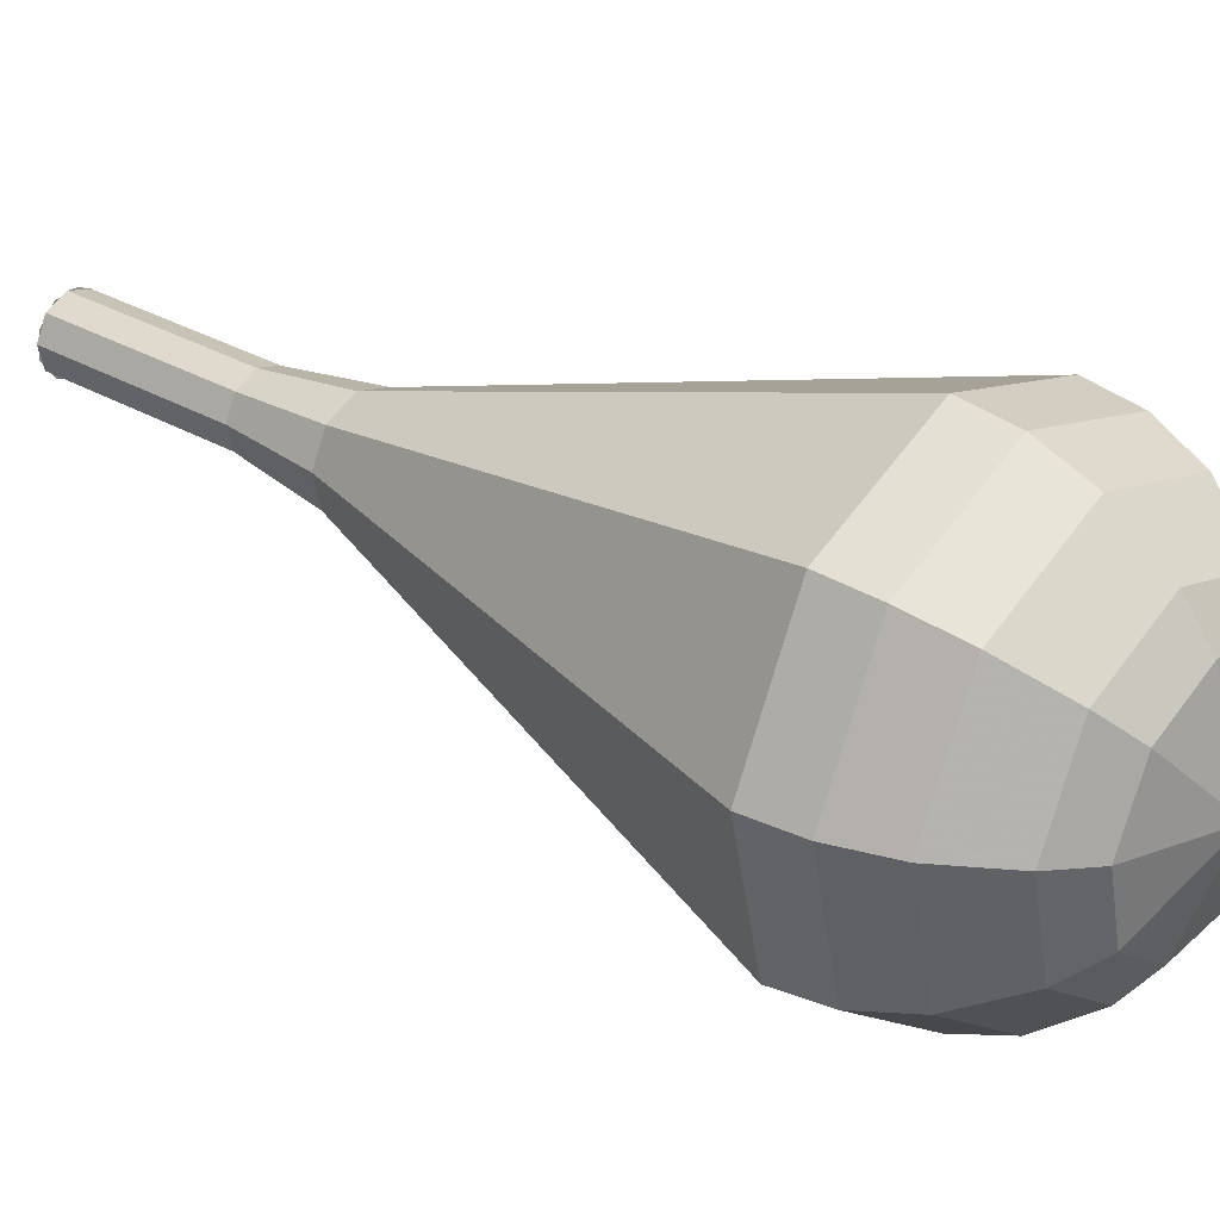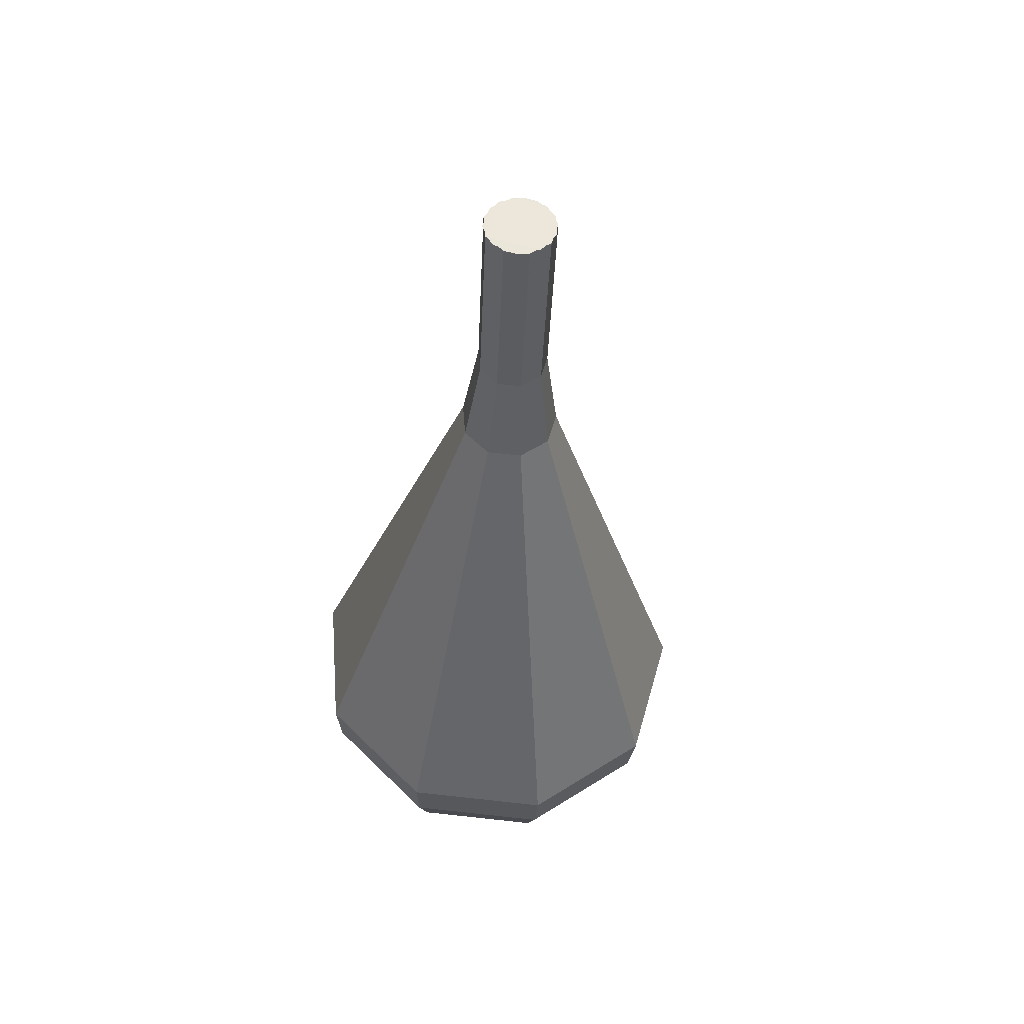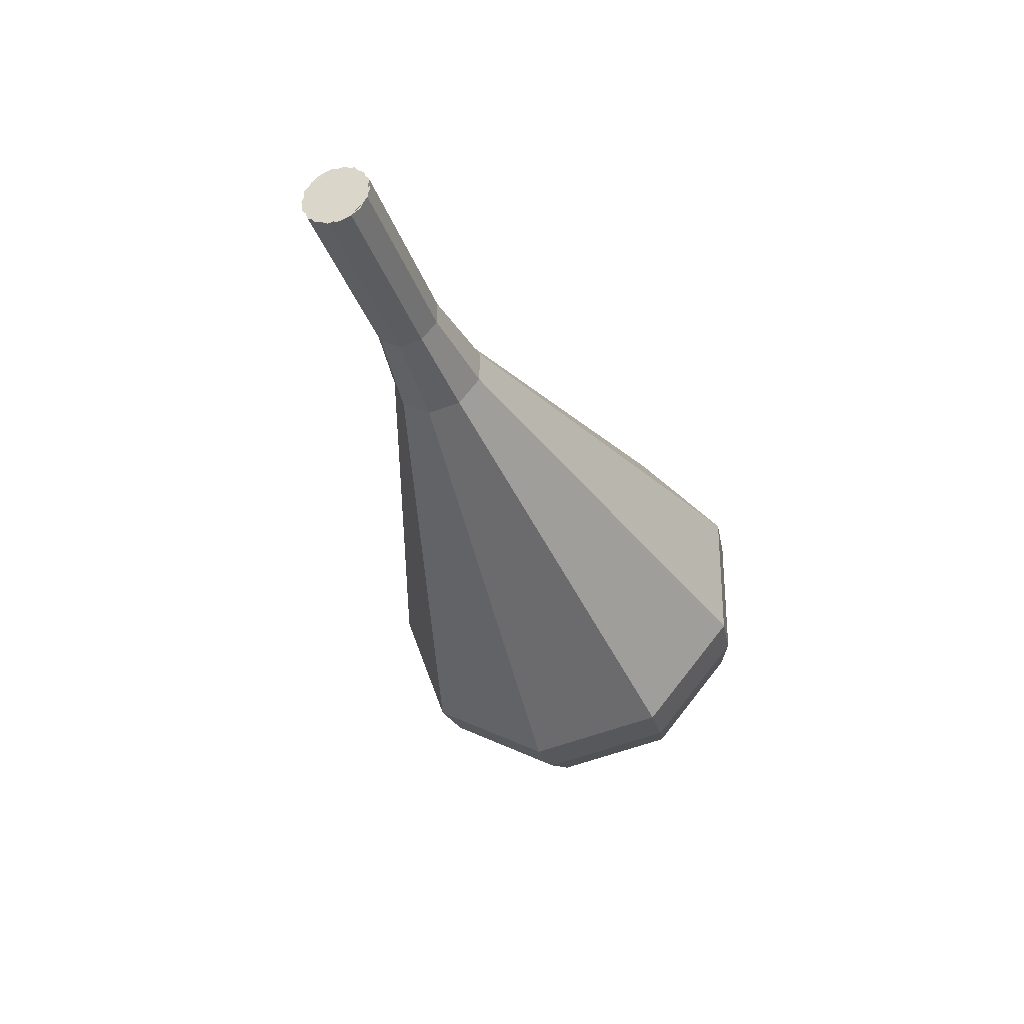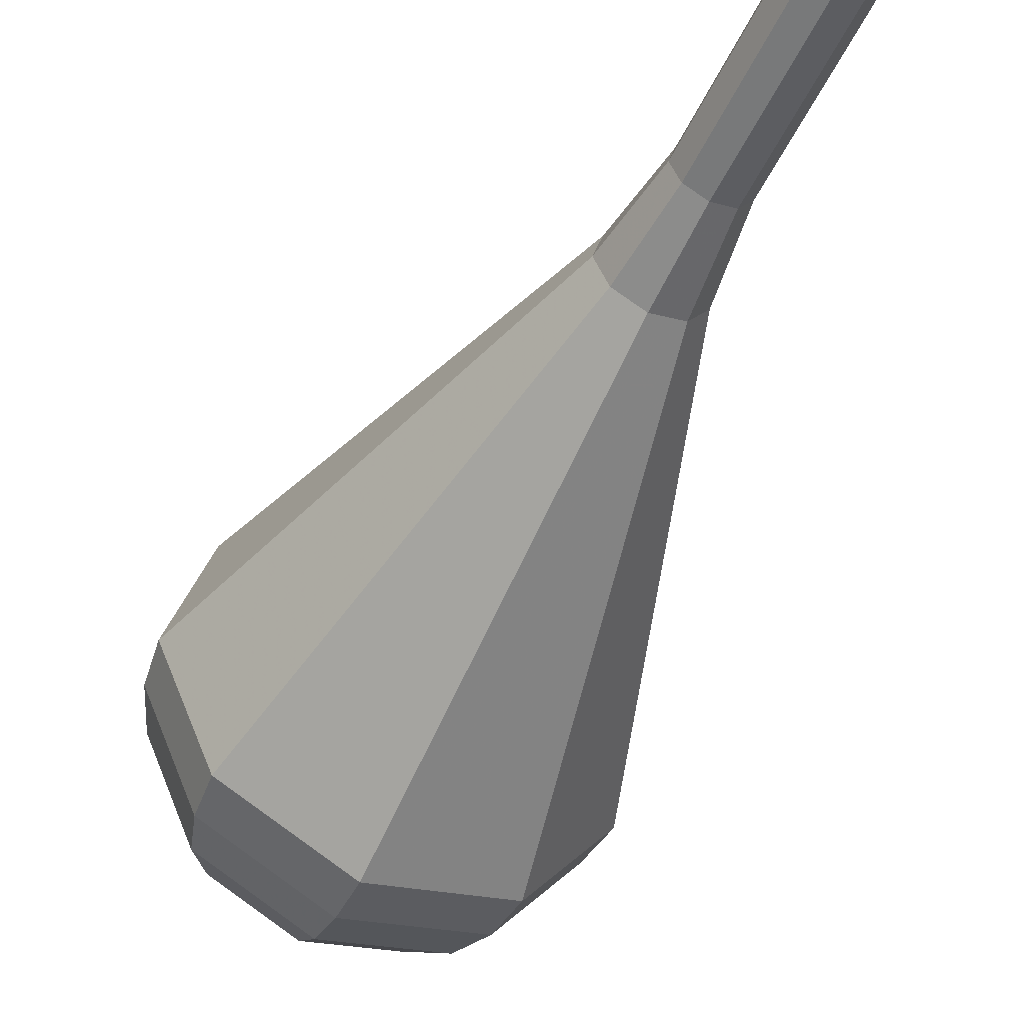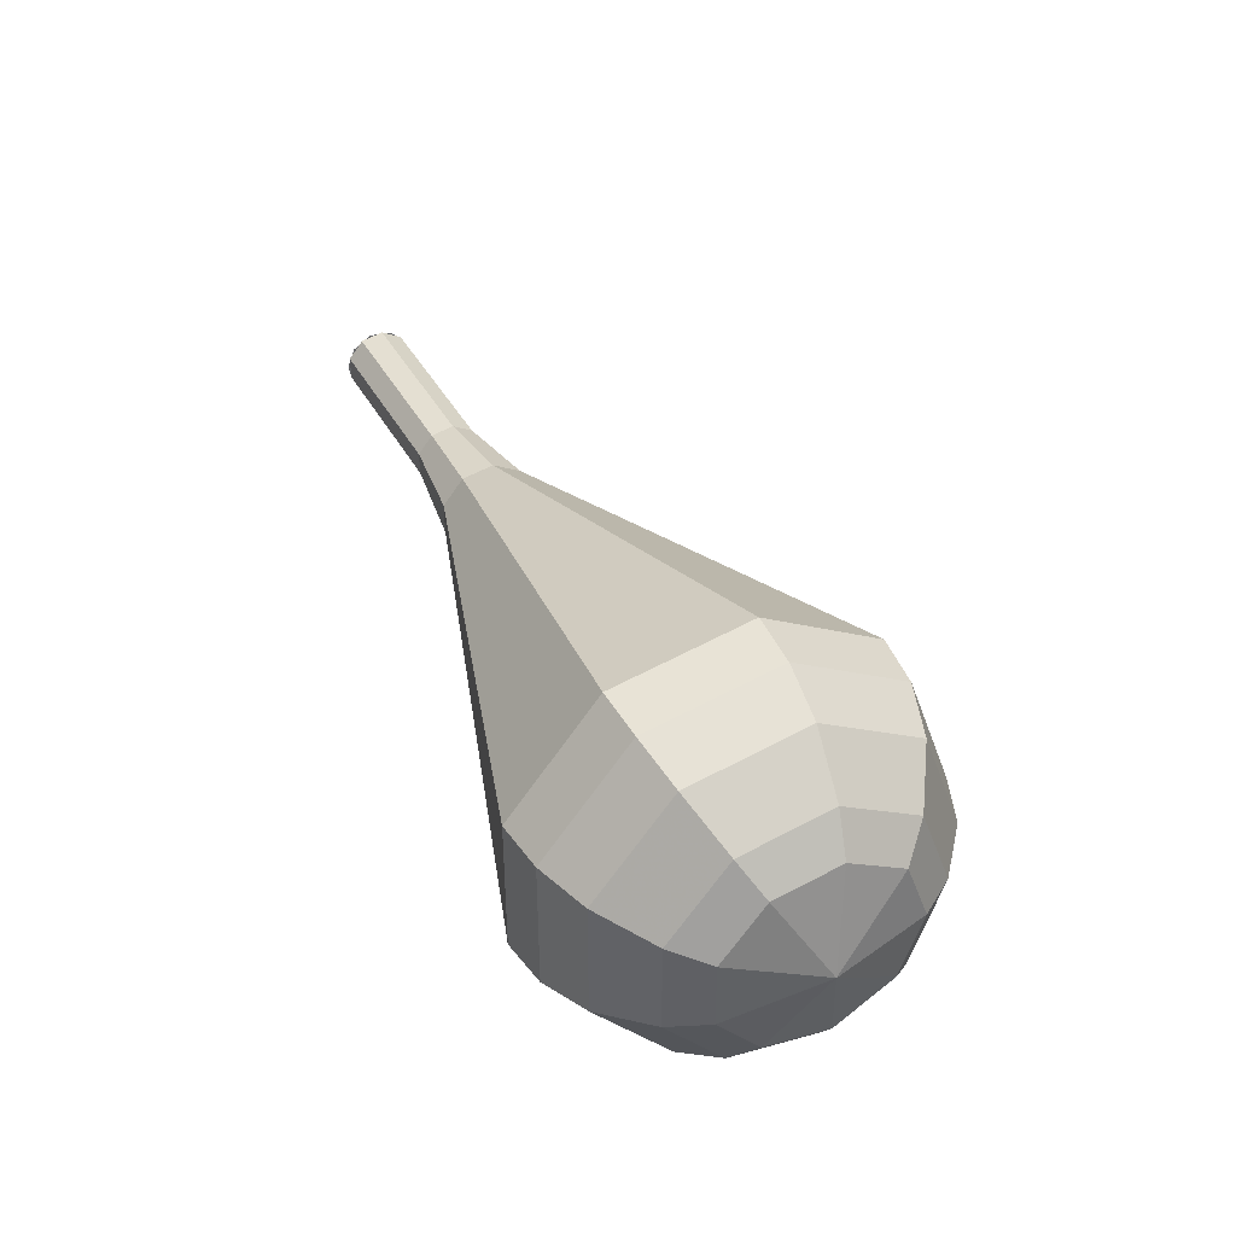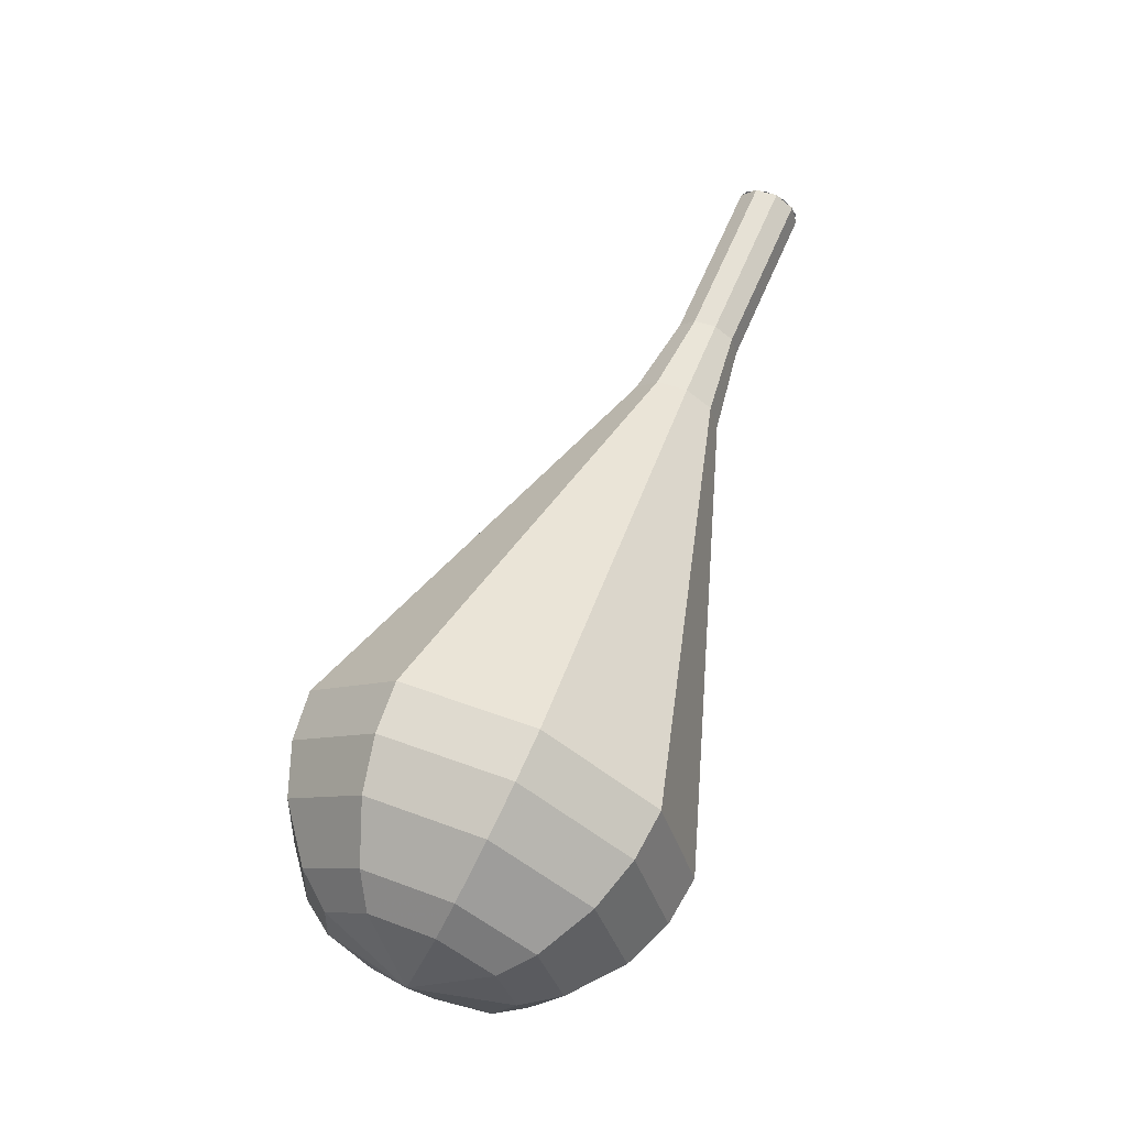
<metadata>
{"format":"obj","ext":"obj","renderer":"f3d","projection":"perspective","resolution":1024,"background":"white","views":[{"elev":-13.0,"azim":125.4,"up":"+Y"},{"elev":28.8,"azim":166.7,"up":"+Z"},{"elev":76.5,"azim":-51.2,"up":"+Z"},{"elev":-21.1,"azim":-23.5,"up":"+Y"},{"elev":-54.1,"azim":-107.3,"up":"+Z"},{"elev":-13.8,"azim":50.8,"up":"+Z"}]}
</metadata>
<code>
g tube1
v 129.1 125 106.6
v 128.9 125.8 106.3
v 128.2 126.3 106.1
v 127.4 126.3 106.2
v 126.7 125.8 106.4
v 126.6 125.1 106.8
v 127 124.4 107.1
v 127.8 124.1 107.2
v 128.6 124.4 107
v 129.1 125 106.6
v 126.6 125.4 106.6
v 127 126.1 106.3
v 127.8 126.4 106.1
v 128.6 126.1 106.2
v 129 125.4 106.4
v 128.9 124.7 106.8
v 128.3 124.2 107.1
v 127.5 124.2 107.2
v 126.8 124.7 107
v 126.6 125.4 106.6
v 126.4 123.9 103.6
v 126.8 124.6 103.2
v 127.5 124.8 103
v 128.4 124.6 103.1
v 128.8 123.9 103.4
v 128.7 123.2 103.7
v 128.1 122.7 104
v 127.2 122.6 104.1
v 126.5 123.1 103.9
v 126.4 123.9 103.6
v 126.1 122.4 100.5
v 126.5 123 100.1
v 127.3 123.3 99.92
v 128.1 123 99.99
v 128.6 122.4 100.3
v 128.5 121.6 100.7
v 127.8 121.1 101
v 127 121.1 101
v 126.3 121.6 100.8
v 126.1 122.4 100.5
v 125.4 120.9 97.4
v 126 121.8 96.89
v 127.1 122.2 96.62
v 128.2 121.9 96.72
v 128.9 120.9 97.13
v 128.7 119.9 97.67
v 127.8 119.2 98.08
v 126.6 119.2 98.17
v 125.7 119.8 97.9
v 125.4 120.9 97.4
v 124 119.5 94.32
v 125 121.1 93.48
v 126.8 121.7 93.03
v 128.7 121.1 93.19
v 129.7 119.6 93.87
v 129.5 117.8 94.76
v 128 116.7 95.45
v 126 116.7 95.6
v 124.5 117.8 95.16
v 124 119.5 94.32
v 121.3 116.8 88.16
v 123 119.6 86.66
v 126.2 120.7 85.86
v 129.6 119.7 86.14
v 131.5 116.9 87.36
v 131.1 113.8 88.96
v 128.4 111.7 90.18
v 124.9 111.7 90.46
v 122.1 113.7 89.66
v 121.3 116.8 88.16
v 118.6 114.1 82
v 121 118.1 79.84
v 125.7 119.7 78.69
v 130.6 118.2 79.09
v 133.3 114.2 80.85
v 132.6 109.7 83.15
v 128.9 106.7 84.91
v 123.7 106.7 85.31
v 119.7 109.6 84.16
v 118.6 114.1 82
v 118.7 113.2 80.32
v 121 117.1 78.23
v 125.6 118.7 77.12
v 130.3 117.2 77.5
v 133 113.4 79.21
v 132.3 109 81.44
v 128.6 106.1 83.15
v 123.7 106 83.53
v 119.8 108.9 82.42
v 118.7 113.2 80.32
v 119.3 112.3 78.65
v 121.4 115.8 76.78
v 125.5 117.2 75.78
v 129.7 115.8 76.12
v 132.1 112.4 77.65
v 131.5 108.5 79.65
v 128.2 105.9 81.17
v 123.8 105.8 81.52
v 120.3 108.4 80.52
v 119.3 112.3 78.65
v 120.7 111.2 76.97
v 122.3 113.9 75.54
v 125.4 114.9 74.78
v 128.6 113.9 75.05
v 130.5 111.3 76.21
v 130 108.3 77.73
v 127.5 106.3 78.9
v 124.1 106.3 79.16
v 121.4 108.2 78.4
v 120.7 111.2 76.97
v 122 110.6 76.14
v 123.1 112.6 75.09
v 125.4 113.3 74.53
v 127.8 112.6 74.72
v 129.1 110.7 75.58
v 128.8 108.5 76.69
v 126.9 107 77.55
v 124.5 107 77.74
v 122.5 108.4 77.18
v 122 110.6 76.14
v 125.5 109.7 75.3
v 125.5 109.7 75.3
v 125.5 109.7 75.3
v 125.5 109.7 75.3
v 125.5 109.7 75.3
v 125.5 109.7 75.3
v 125.5 109.7 75.3
v 125.5 109.7 75.3
v 125.5 109.7 75.3
v 125.5 109.7 75.3
f 1 2 12
f 12 11 1
f 2 3 13
f 13 12 2
f 3 4 14
f 14 13 3
f 4 5 15
f 15 14 4
f 5 6 16
f 16 15 5
f 6 7 17
f 17 16 6
f 7 8 18
f 18 17 7
f 8 9 19
f 19 18 8
f 9 10 20
f 20 19 9
f 11 12 22
f 22 21 11
f 12 13 23
f 23 22 12
f 13 14 24
f 24 23 13
f 14 15 25
f 25 24 14
f 15 16 26
f 26 25 15
f 16 17 27
f 27 26 16
f 17 18 28
f 28 27 17
f 18 19 29
f 29 28 18
f 19 20 30
f 30 29 19
f 21 22 32
f 32 31 21
f 22 23 33
f 33 32 22
f 23 24 34
f 34 33 23
f 24 25 35
f 35 34 24
f 25 26 36
f 36 35 25
f 26 27 37
f 37 36 26
f 27 28 38
f 38 37 27
f 28 29 39
f 39 38 28
f 29 30 40
f 40 39 29
f 31 32 42
f 42 41 31
f 32 33 43
f 43 42 32
f 33 34 44
f 44 43 33
f 34 35 45
f 45 44 34
f 35 36 46
f 46 45 35
f 36 37 47
f 47 46 36
f 37 38 48
f 48 47 37
f 38 39 49
f 49 48 38
f 39 40 50
f 50 49 39
f 41 42 52
f 52 51 41
f 42 43 53
f 53 52 42
f 43 44 54
f 54 53 43
f 44 45 55
f 55 54 44
f 45 46 56
f 56 55 45
f 46 47 57
f 57 56 46
f 47 48 58
f 58 57 47
f 48 49 59
f 59 58 48
f 49 50 60
f 60 59 49
f 51 52 62
f 62 61 51
f 52 53 63
f 63 62 52
f 53 54 64
f 64 63 53
f 54 55 65
f 65 64 54
f 55 56 66
f 66 65 55
f 56 57 67
f 67 66 56
f 57 58 68
f 68 67 57
f 58 59 69
f 69 68 58
f 59 60 70
f 70 69 59
f 61 62 72
f 72 71 61
f 62 63 73
f 73 72 62
f 63 64 74
f 74 73 63
f 64 65 75
f 75 74 64
f 65 66 76
f 76 75 65
f 66 67 77
f 77 76 66
f 67 68 78
f 78 77 67
f 68 69 79
f 79 78 68
f 69 70 80
f 80 79 69
f 71 72 82
f 82 81 71
f 72 73 83
f 83 82 72
f 73 74 84
f 84 83 73
f 74 75 85
f 85 84 74
f 75 76 86
f 86 85 75
f 76 77 87
f 87 86 76
f 77 78 88
f 88 87 77
f 78 79 89
f 89 88 78
f 79 80 90
f 90 89 79
f 81 82 92
f 92 91 81
f 82 83 93
f 93 92 82
f 83 84 94
f 94 93 83
f 84 85 95
f 95 94 84
f 85 86 96
f 96 95 85
f 86 87 97
f 97 96 86
f 87 88 98
f 98 97 87
f 88 89 99
f 99 98 88
f 89 90 100
f 100 99 89
f 91 92 102
f 102 101 91
f 92 93 103
f 103 102 92
f 93 94 104
f 104 103 93
f 94 95 105
f 105 104 94
f 95 96 106
f 106 105 95
f 96 97 107
f 107 106 96
f 97 98 108
f 108 107 97
f 98 99 109
f 109 108 98
f 99 100 110
f 110 109 99
f 101 102 112
f 112 111 101
f 102 103 113
f 113 112 102
f 103 104 114
f 114 113 103
f 104 105 115
f 115 114 104
f 105 106 116
f 116 115 105
f 106 107 117
f 117 116 106
f 107 108 118
f 118 117 107
f 108 109 119
f 119 118 108
f 109 110 120
f 120 119 109
f 111 112 122
f 122 121 111
f 112 113 123
f 123 122 112
f 113 114 124
f 124 123 113
f 114 115 125
f 125 124 114
f 115 116 126
f 126 125 115
f 116 117 127
f 127 126 116
f 117 118 128
f 128 127 117
f 118 119 129
f 129 128 118
f 119 120 130
f 130 129 119
g

</code>
